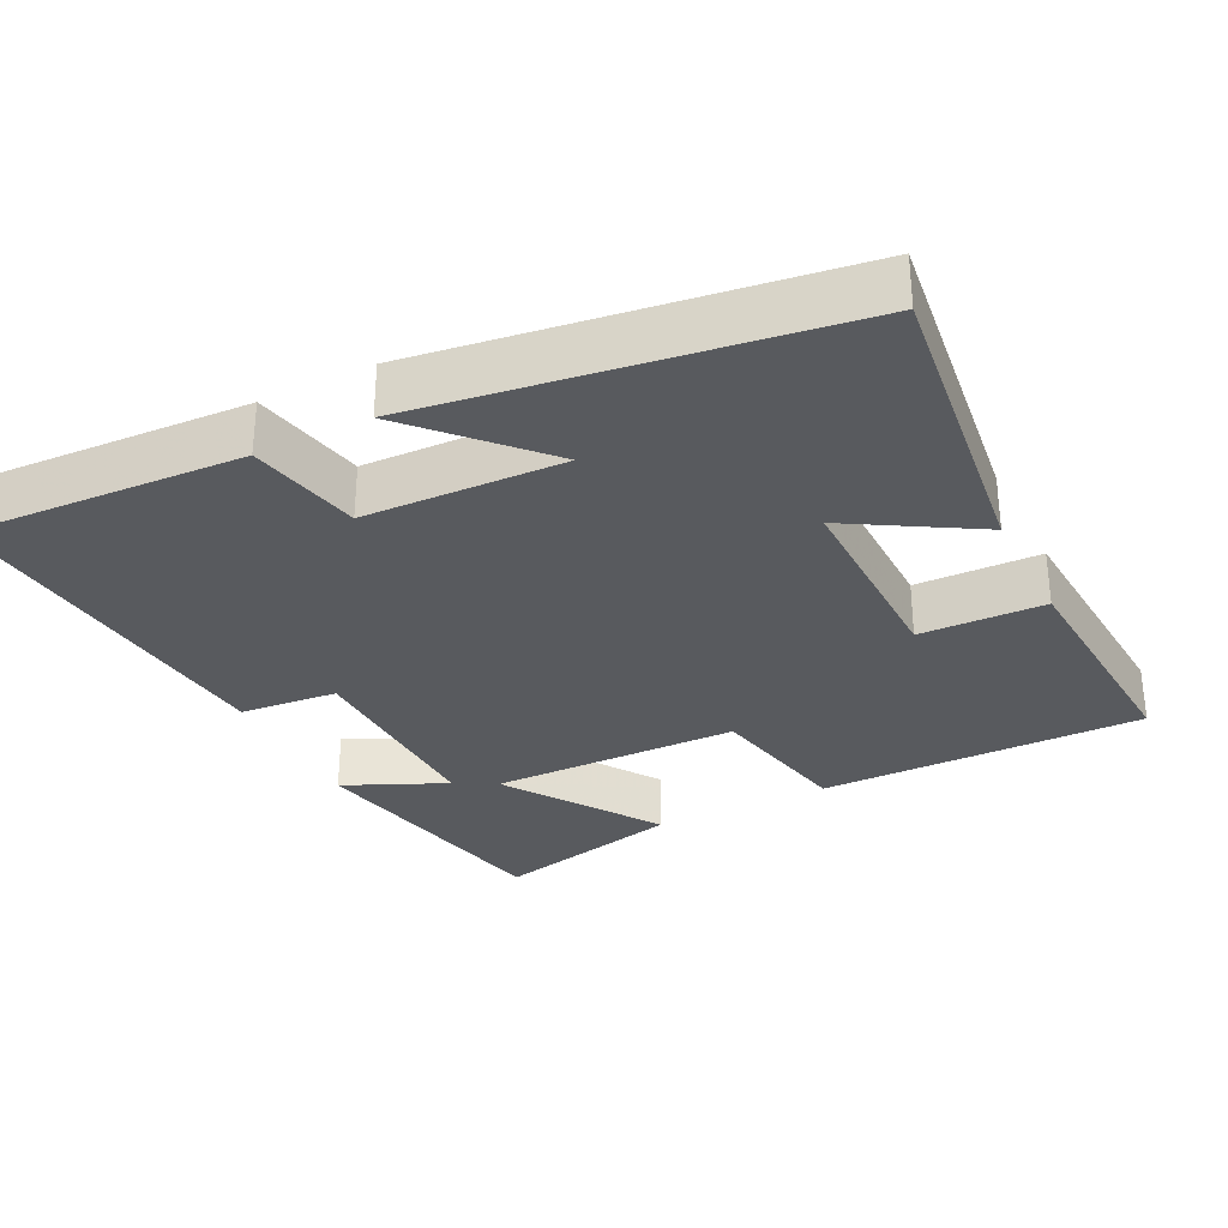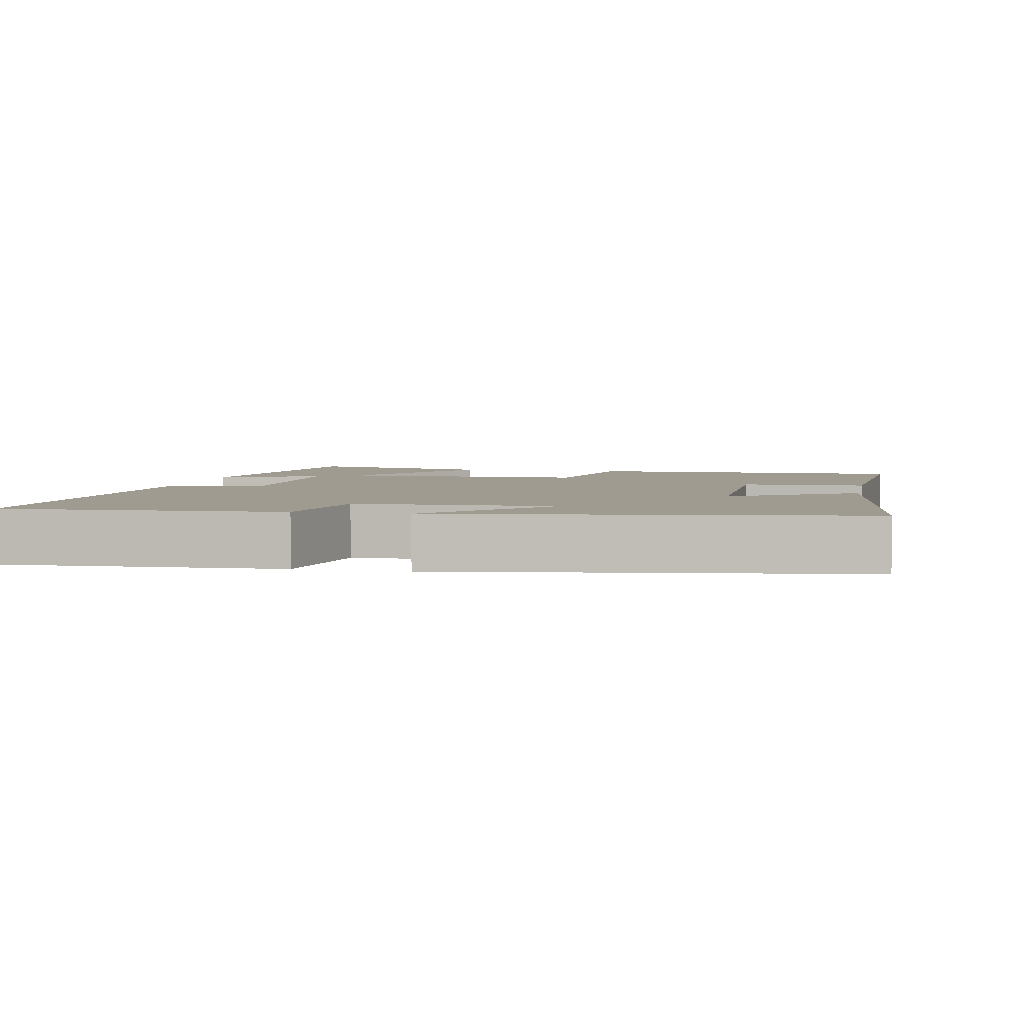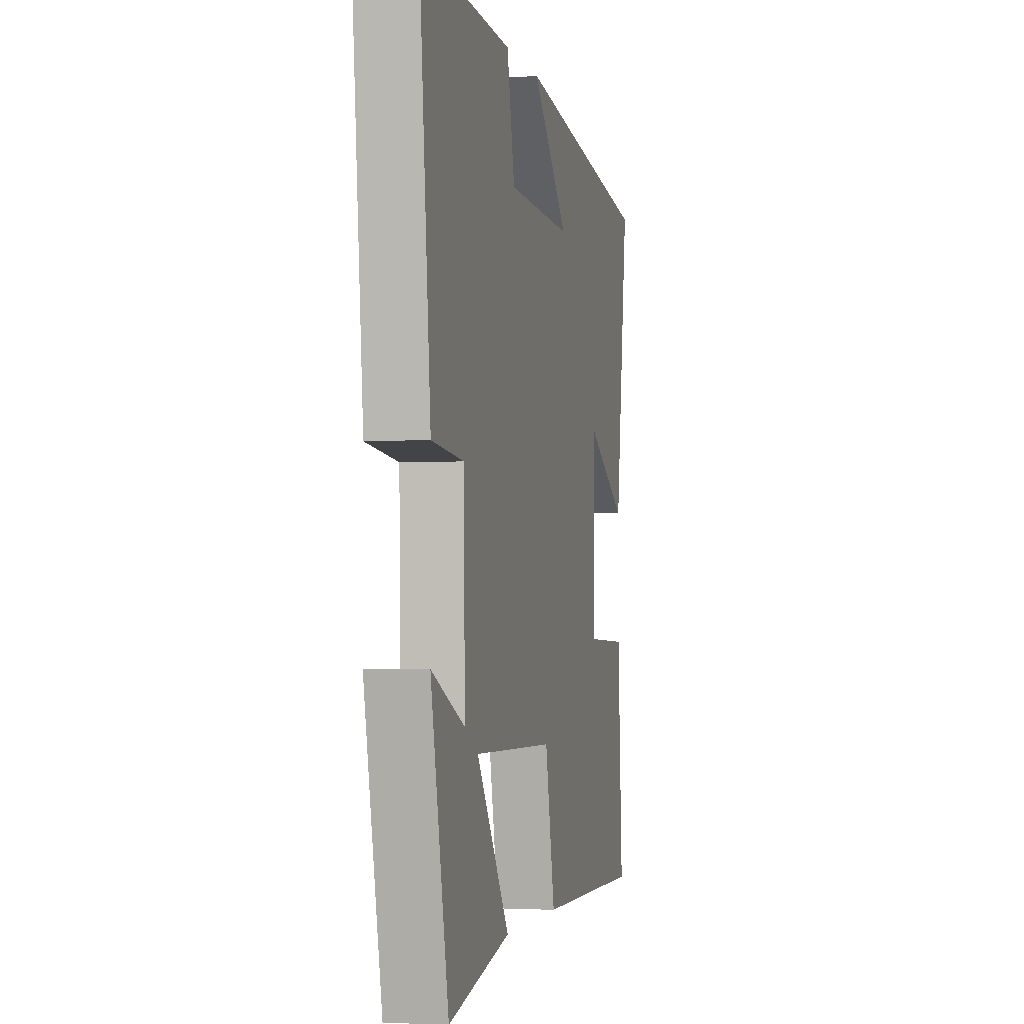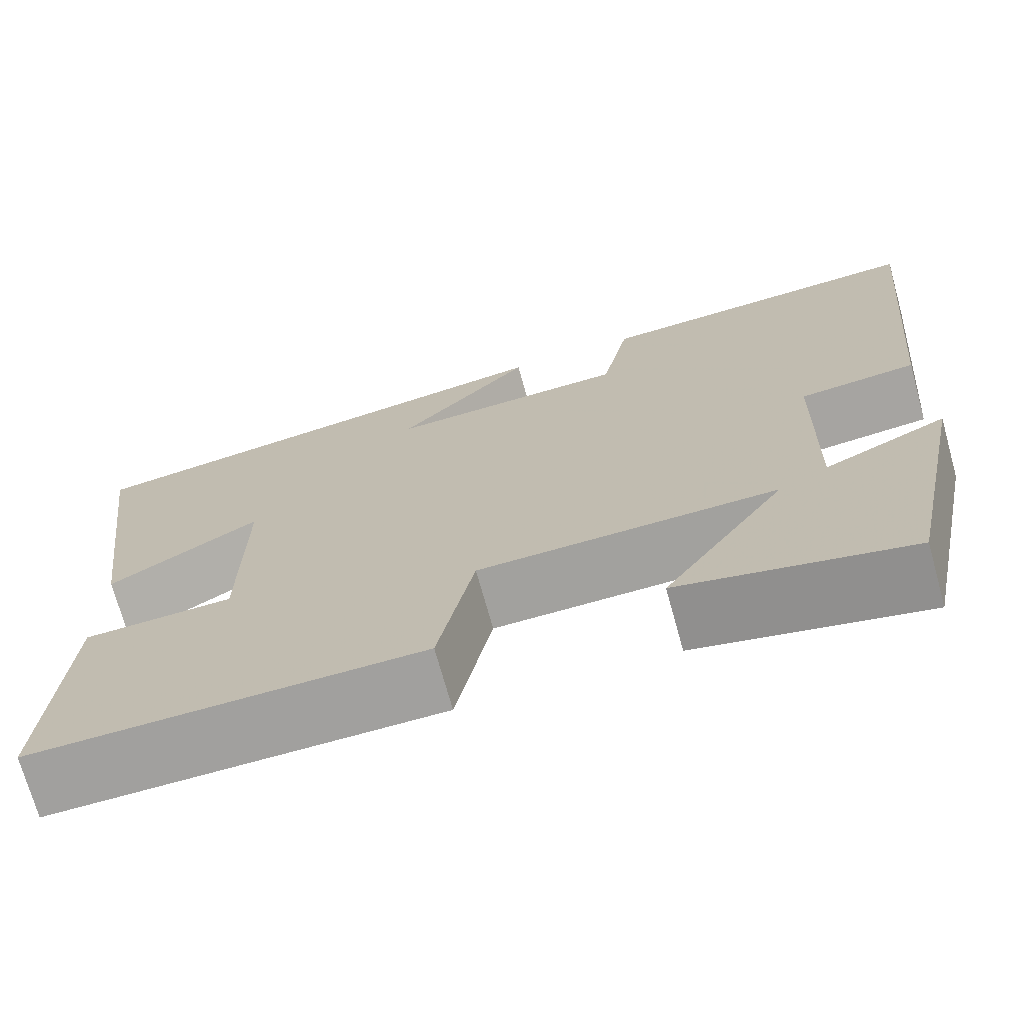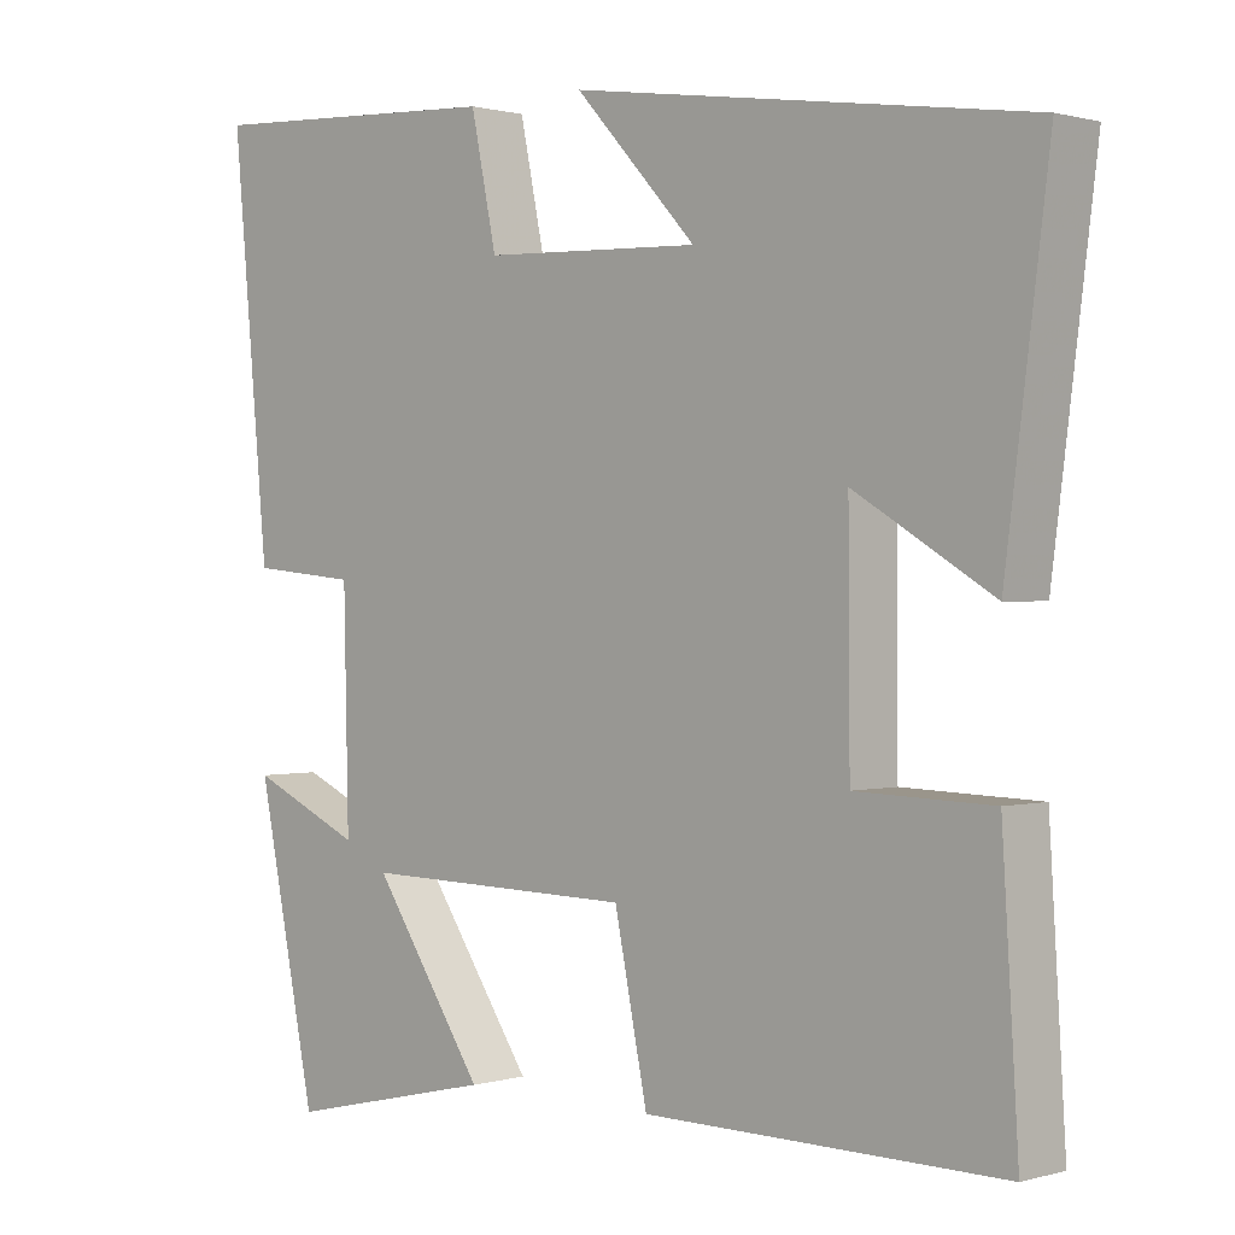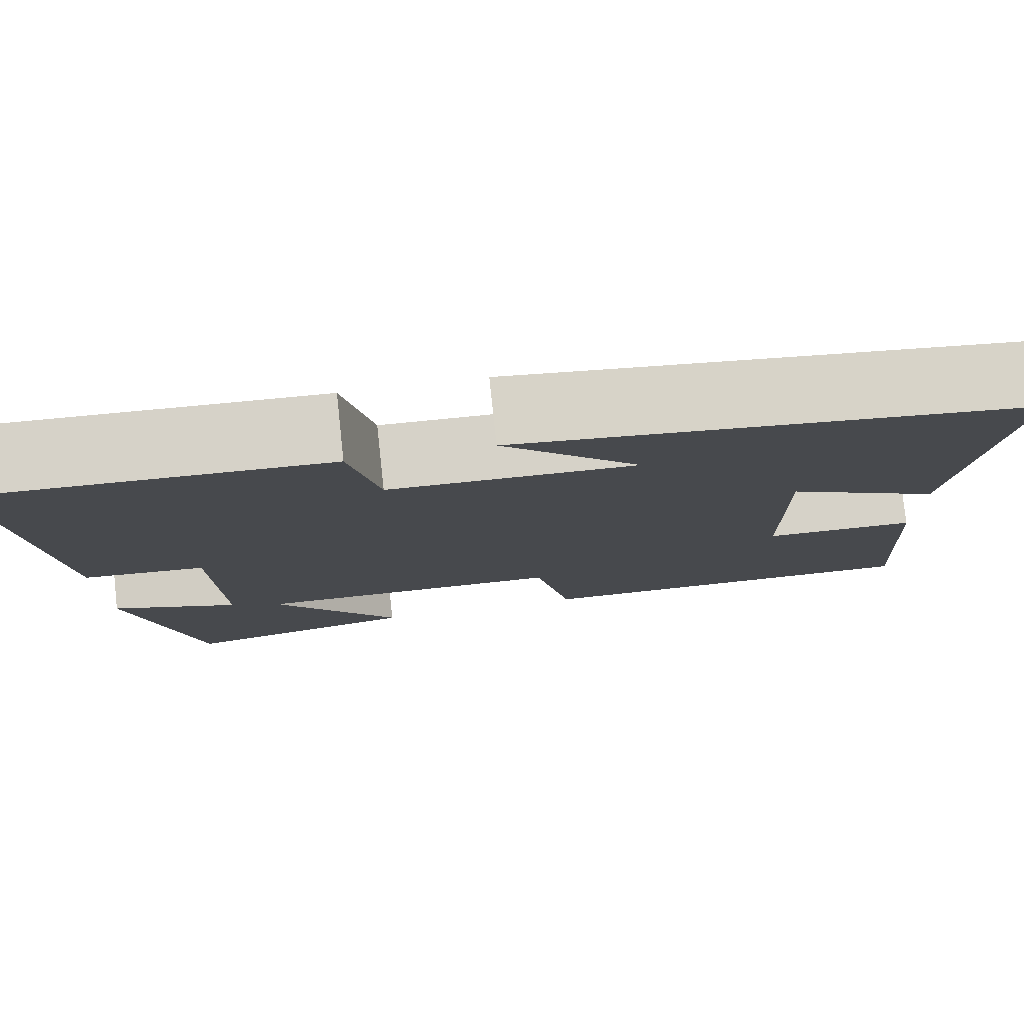
<metadata>
{"format":"obj","ext":"obj","renderer":"f3d","projection":"perspective","resolution":1024,"background":"white","views":[{"elev":-31.1,"azim":26.8,"up":"+Y"},{"elev":4.2,"azim":11.4,"up":"+Y"},{"elev":-2.5,"azim":-76.8,"up":"+Z"},{"elev":-71.6,"azim":-164.5,"up":"+Z"},{"elev":0.8,"azim":43.8,"up":"+Z"},{"elev":78.7,"azim":-6.1,"up":"+Z"}]}
</metadata>
<code>
v -0.426 0.07 -0.56
v -0.5 0.07 -0.198
v -0.361 0.07 -0.261
v -0.367 0.07 0.017
v -0.5 0.07 0.03
v -0.546 0.07 0.52
v -0.167 0.07 0.5
v -0.135 0.07 0.346
v 0.137 0.07 0.336
v -0.015 0.07 0.5
v 0.554 0.07 0.417
v 0.5 0.07 -0.001
v 0.328 0.07 0.102
v 0.33 0.07 -0.174
v 0.5 0.07 -0.179
v 0.52 0.07 -0.504
v 0.076 0.07 -0.5
v 0.035 0.07 -0.298
v -0.305 0.07 -0.292
v -0.166 0.07 -0.5
v -0.426 0 -0.56
v -0.5 0 -0.198
v -0.361 0 -0.261
v -0.367 0 0.017
v -0.5 0 0.03
v -0.546 0 0.52
v -0.167 0 0.5
v -0.135 0 0.346
v 0.137 0 0.336
v -0.015 0 0.5
v 0.554 0 0.417
v 0.5 0 -0.001
v 0.328 0 0.102
v 0.33 0 -0.174
v 0.5 0 -0.179
v 0.52 0 -0.504
v 0.076 0 -0.5
v 0.035 0 -0.298
v -0.305 0 -0.292
v -0.166 0 -0.5
f 1 2 3
f 20 1 3
f 19 20 3
f 18 19 3 4
f 16 17 18
f 15 16 18
f 14 15 18
f 13 14 18 4
f 11 12 13
f 9 10 11
f 13 4 5
f 11 13 5
f 9 11 5
f 5 6 7 8
f 5 8 9
f 23 22 21
f 23 21 40
f 23 40 39
f 24 23 39 38
f 38 37 36
f 38 36 35
f 38 35 34
f 24 38 34 33
f 33 32 31
f 31 30 29
f 25 24 33
f 25 33 31
f 25 31 29
f 28 27 26 25
f 29 28 25
f 1 21 22 2
f 2 22 23 3
f 3 23 24 4
f 4 24 25 5
f 5 25 26 6
f 6 26 27 7
f 7 27 28 8
f 8 28 29 9
f 9 29 30 10
f 10 30 31 11
f 11 31 32 12
f 12 32 33 13
f 13 33 34 14
f 14 34 35 15
f 15 35 36 16
f 16 36 37 17
f 17 37 38 18
f 18 38 39 19
f 19 39 40 20
f 20 40 21 1

</code>
